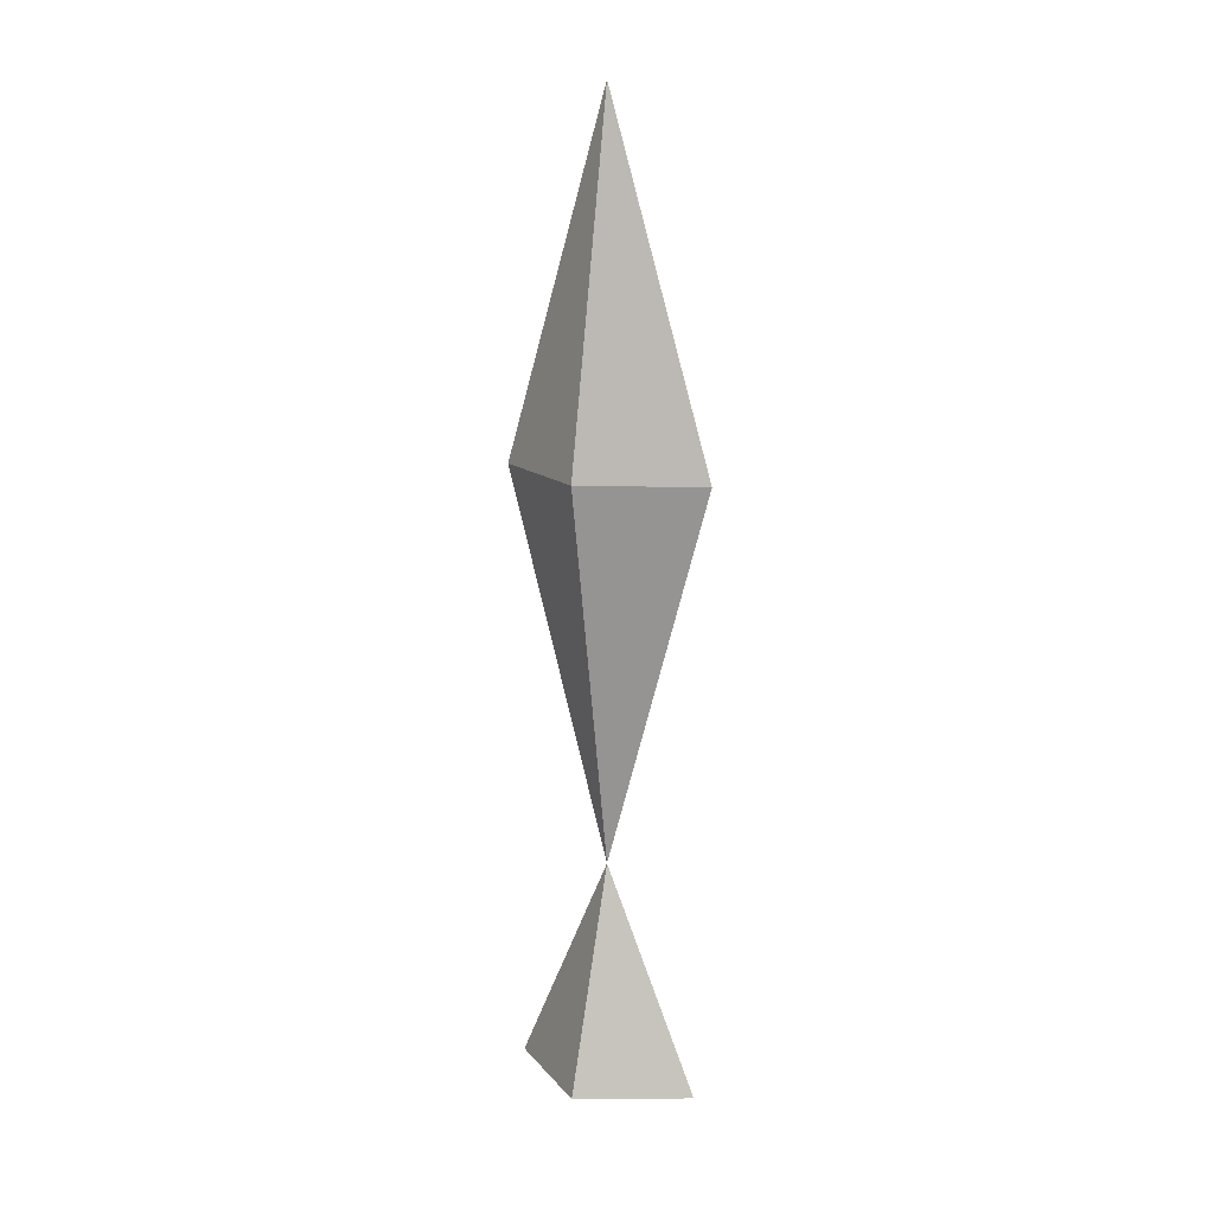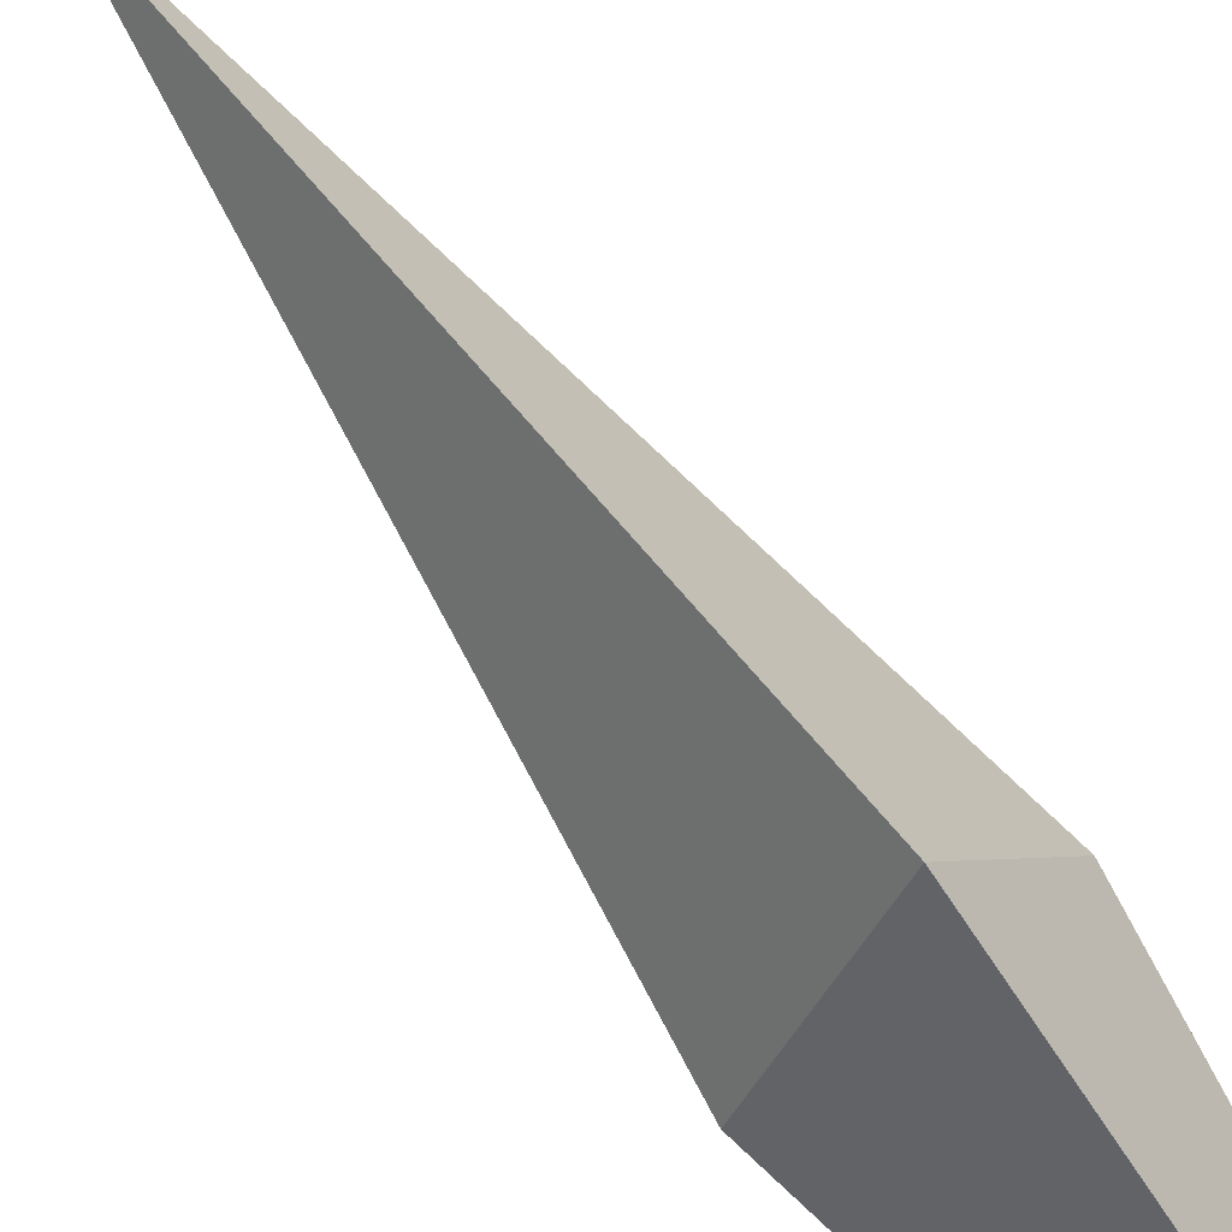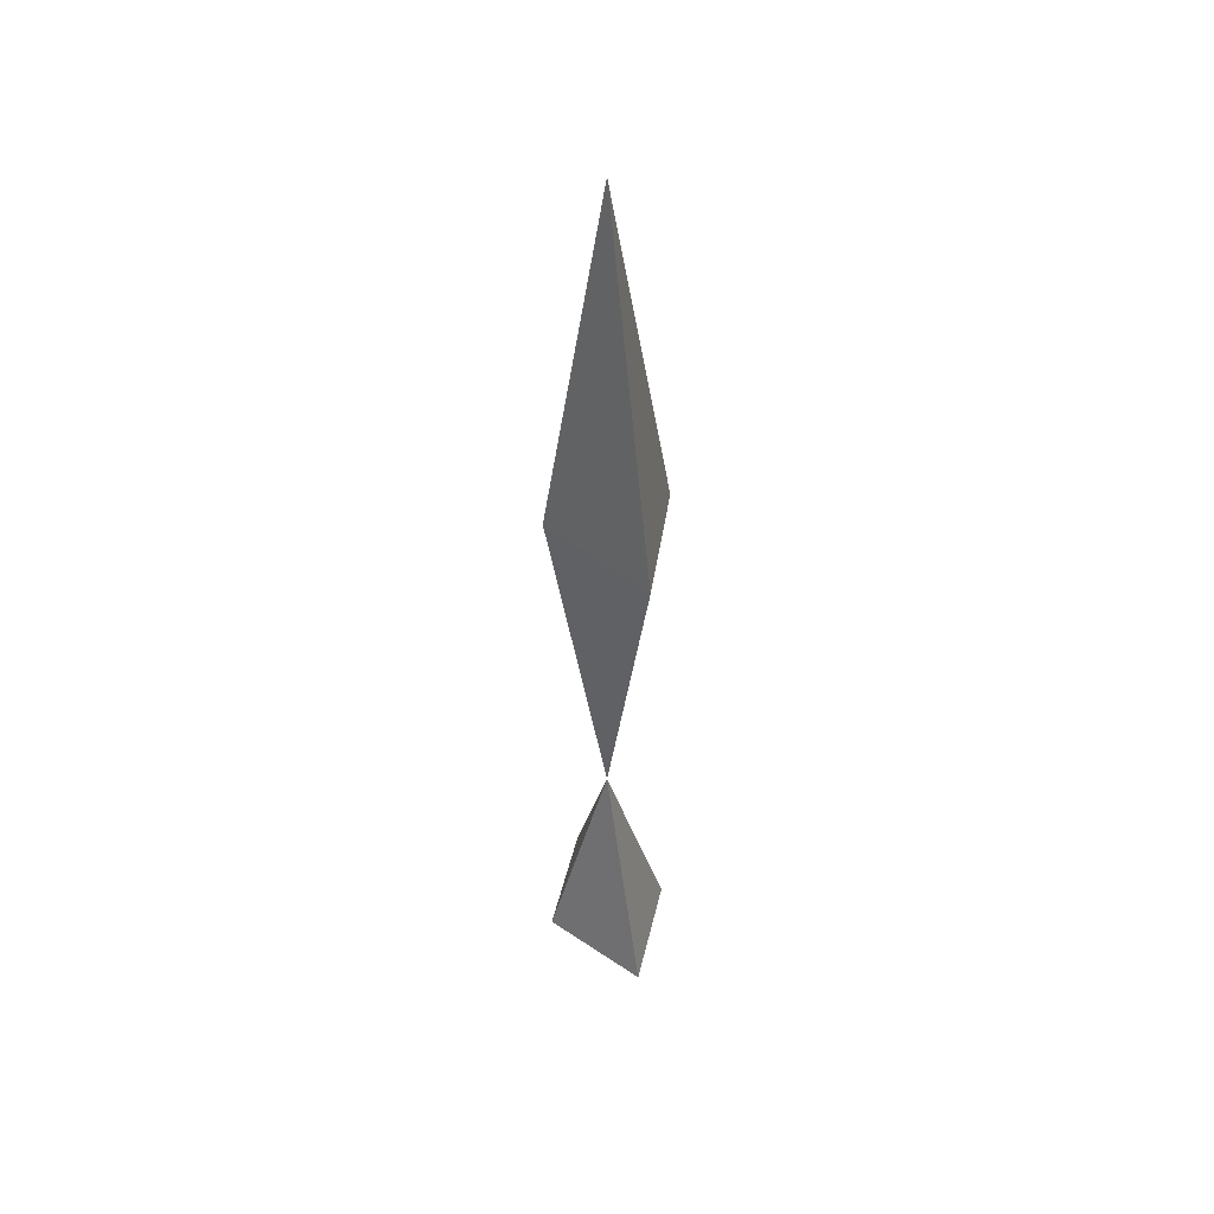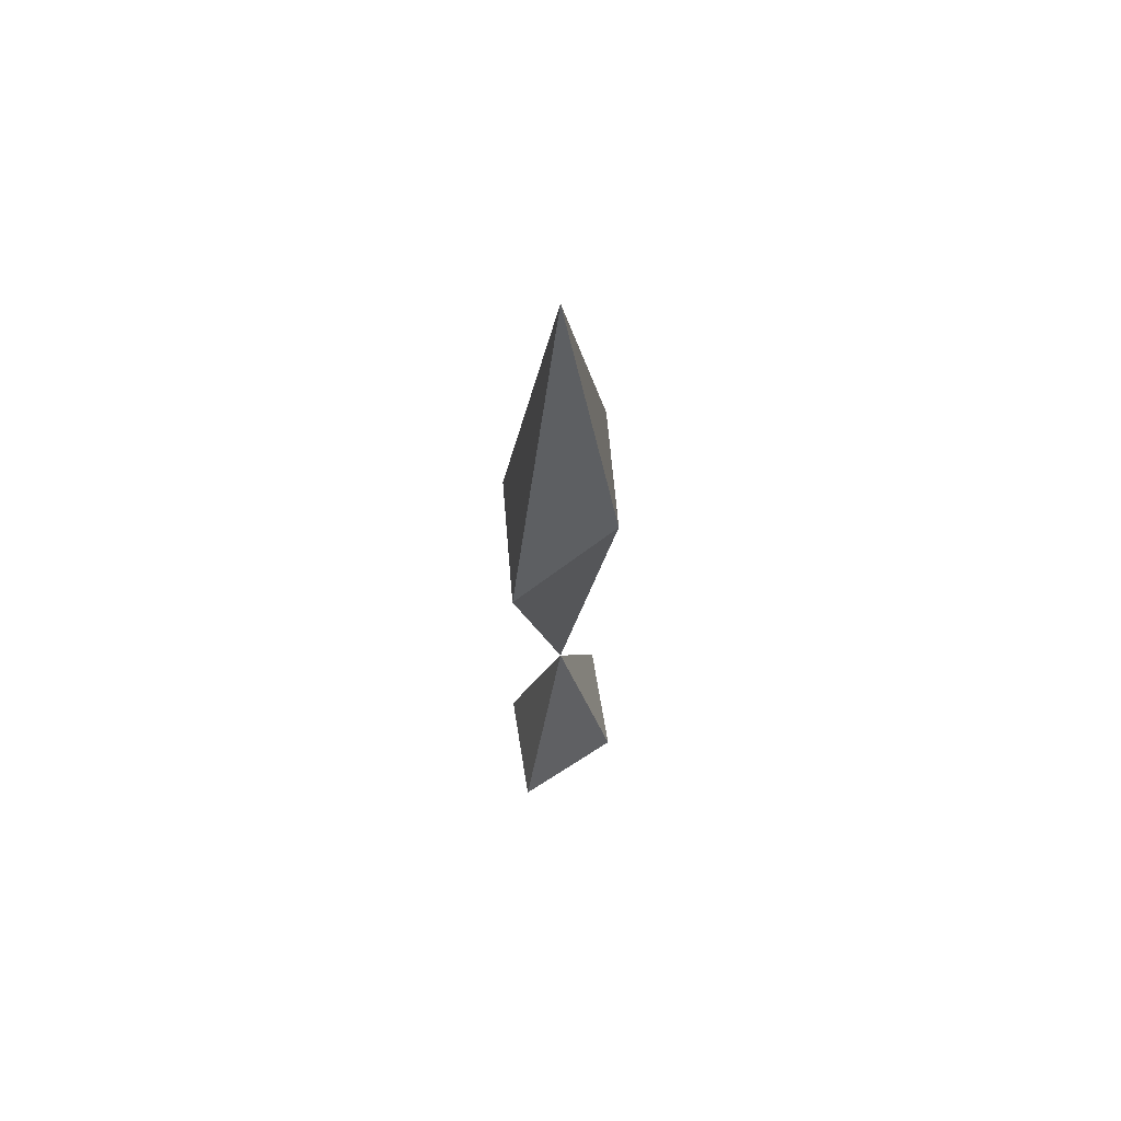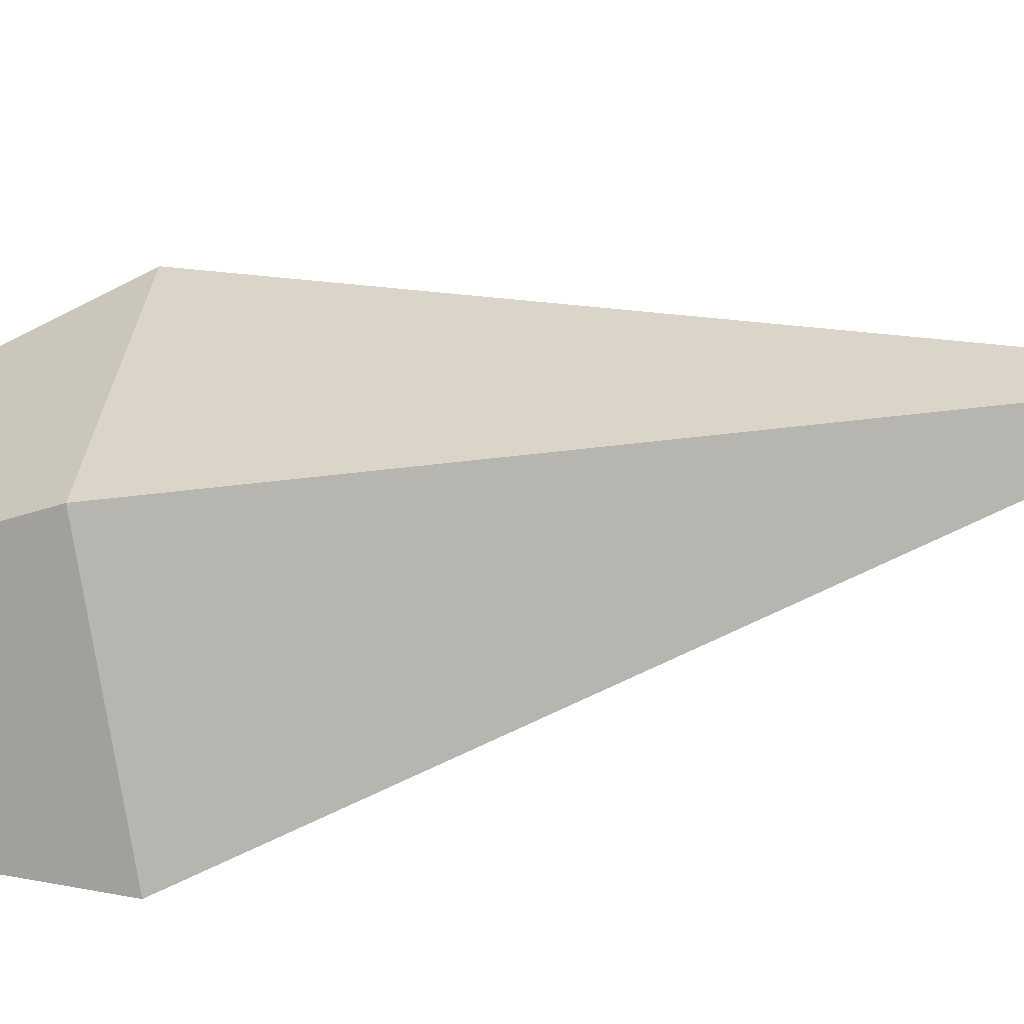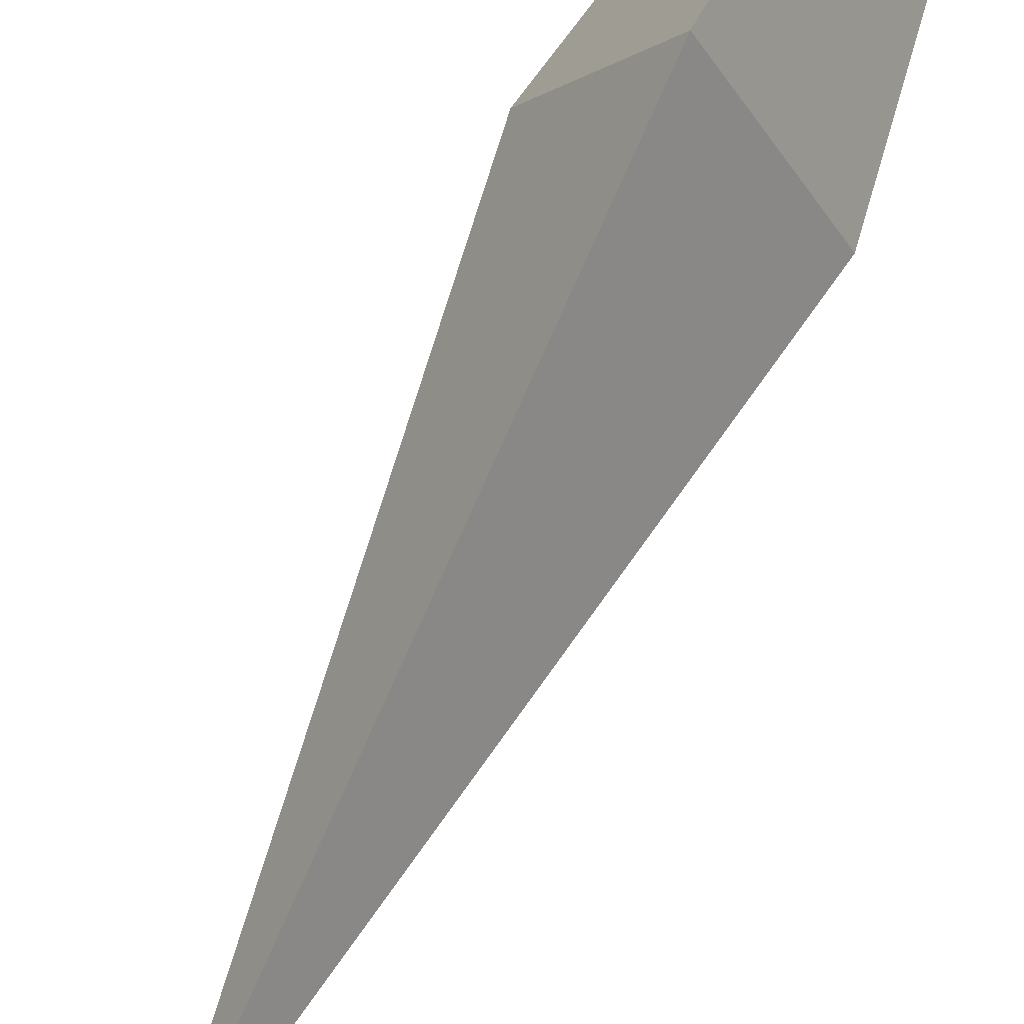
<metadata>
{"format":"obj","ext":"obj","renderer":"f3d","projection":"perspective","resolution":1024,"background":"white","views":[{"elev":14.5,"azim":122.1,"up":"+Z"},{"elev":71.0,"azim":-36.4,"up":"+Y"},{"elev":46.4,"azim":-19.7,"up":"+Z"},{"elev":65.1,"azim":-156.2,"up":"+Z"},{"elev":-24.5,"azim":112.9,"up":"+Y"},{"elev":68.6,"azim":-154.5,"up":"+Y"}]}
</metadata>
<code>
o 立方体
v 0 0 24.17
v 0 0 -9.756
v 0 -5.115 7.87
v 0 5.115 7.87
v 2.789 0 7.87
v -2.789 0 7.93
v 0 -4.588 -20.02
v 0 4.588 -20.02
v -2.97 0 -20.02
v 2.97 0 -20.02
f 6 4 2
f 5 4 1
f 9 8 10
f 2 8 9
f 2 4 5
f 1 4 6
f 1 6 3
f 2 5 3
f 3 5 1
f 3 6 2
f 10 8 2
f 7 10 2
f 2 9 7
f 7 9 10

</code>
